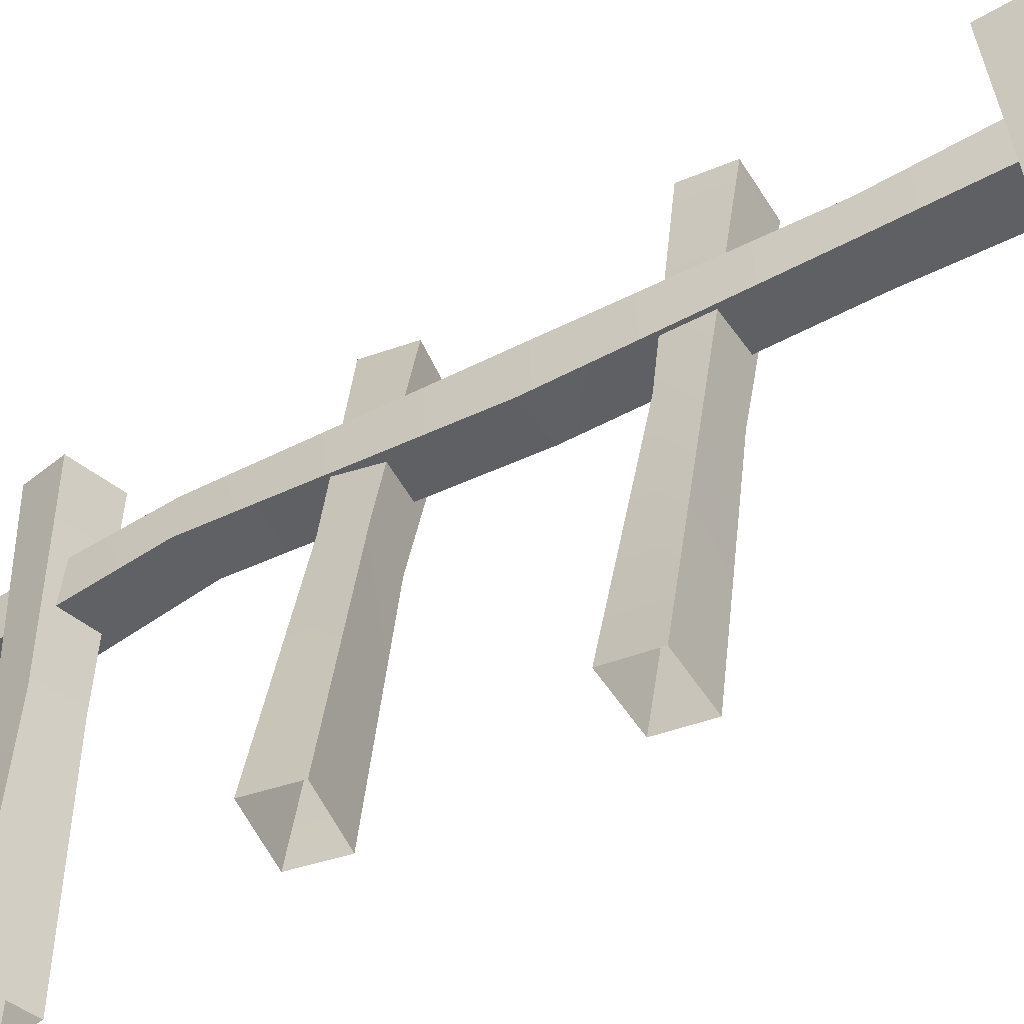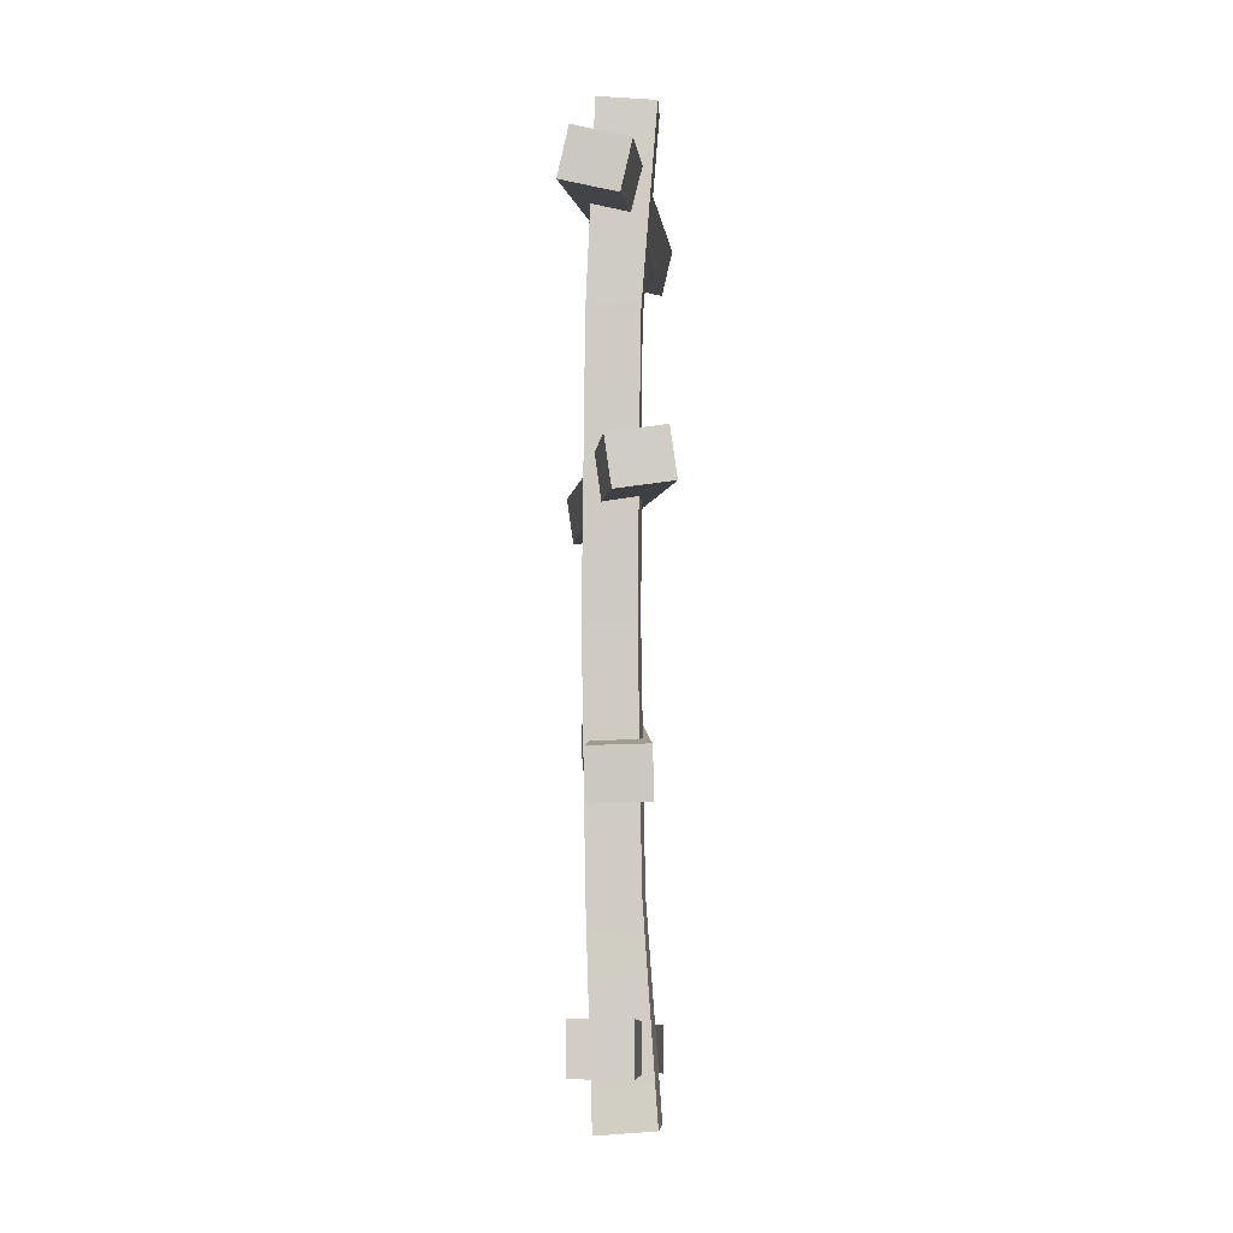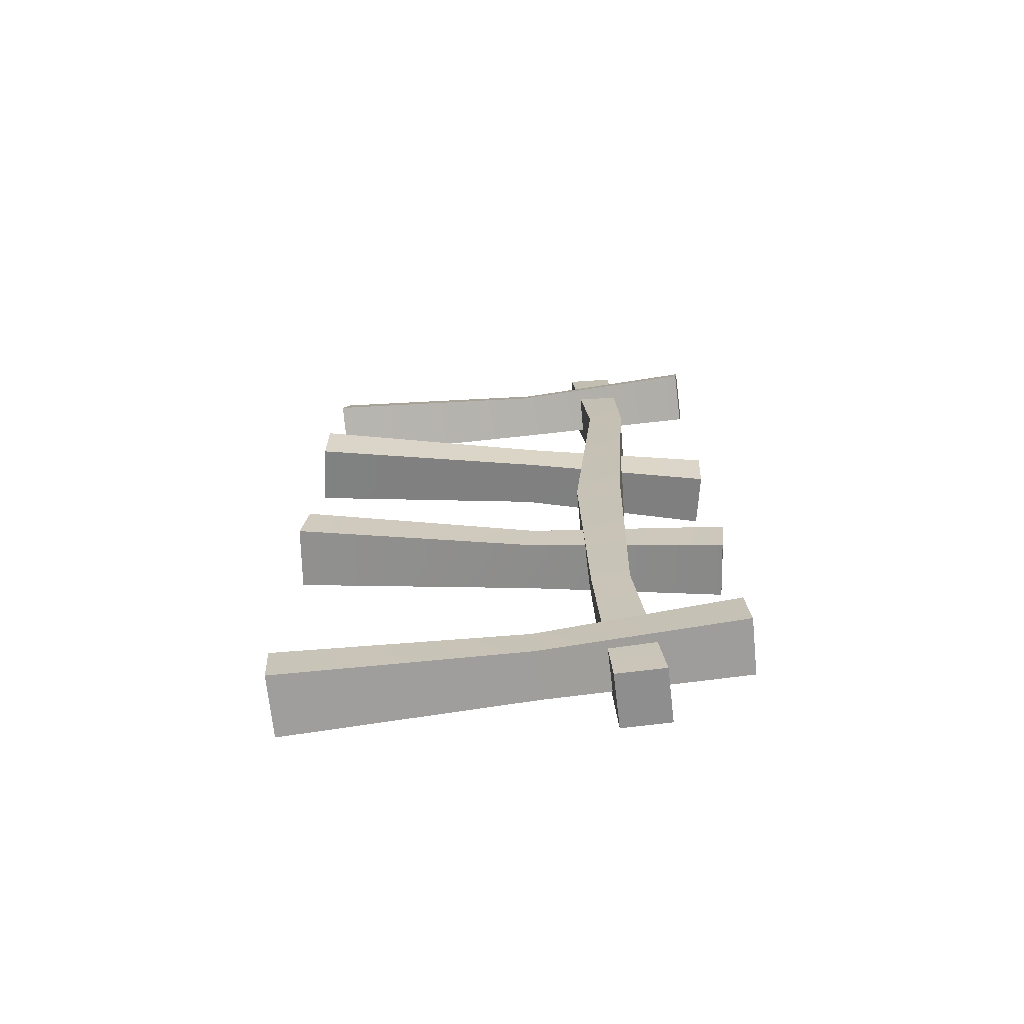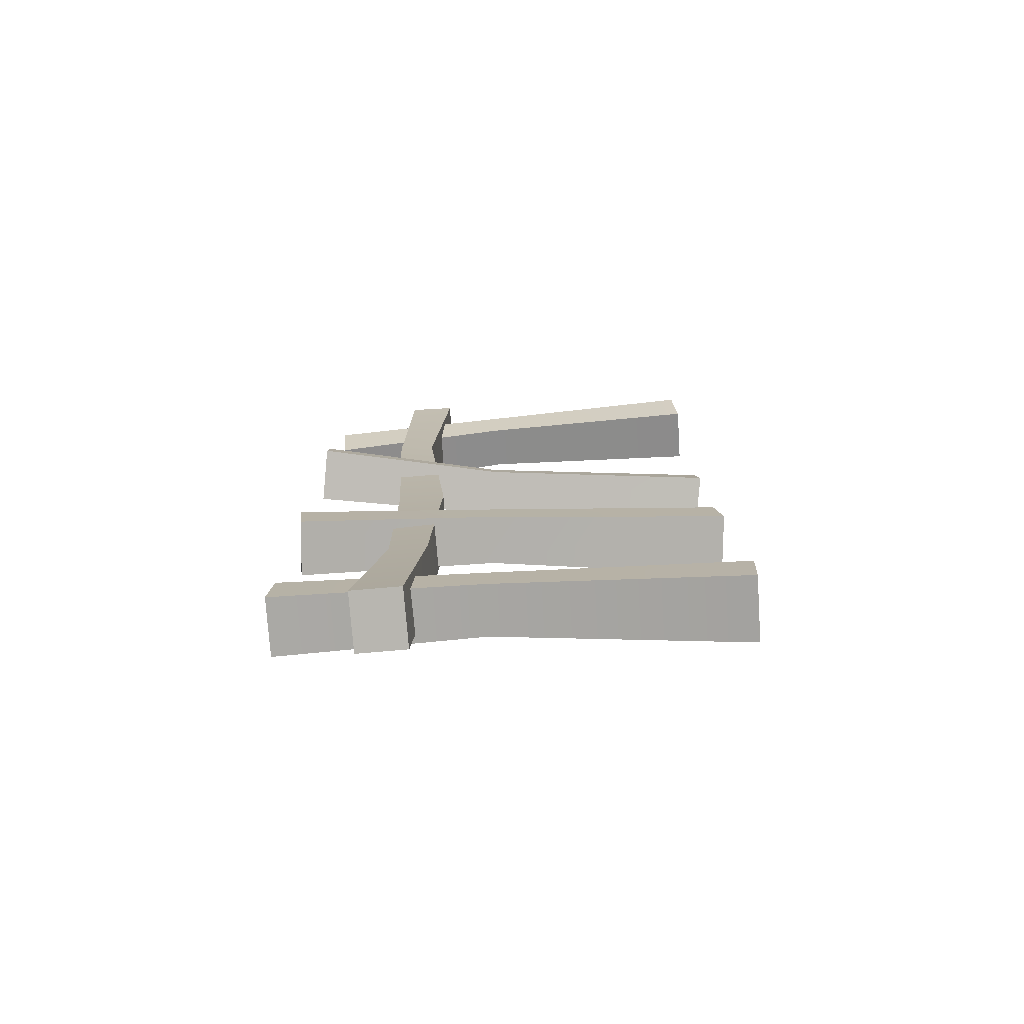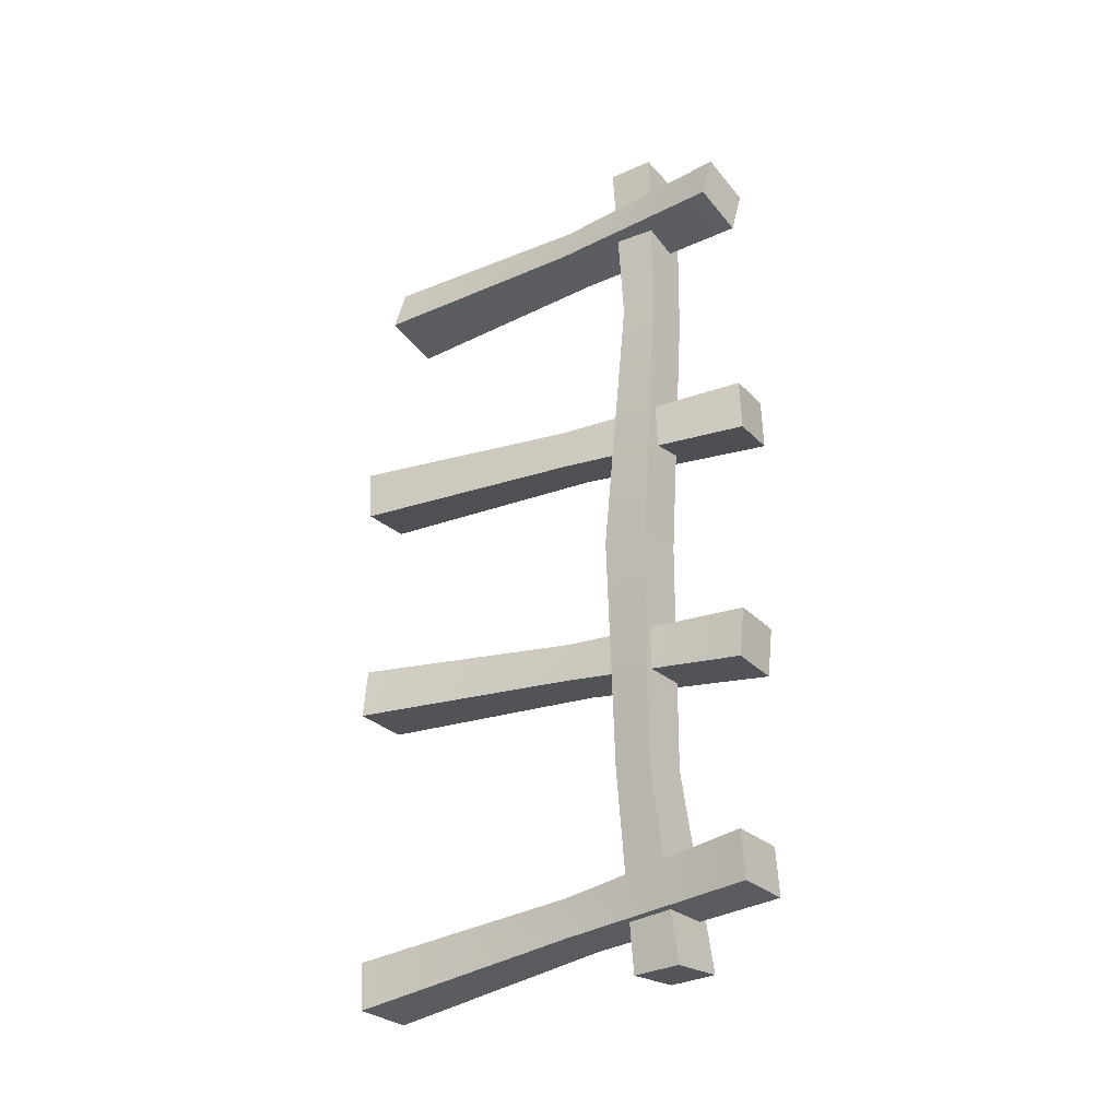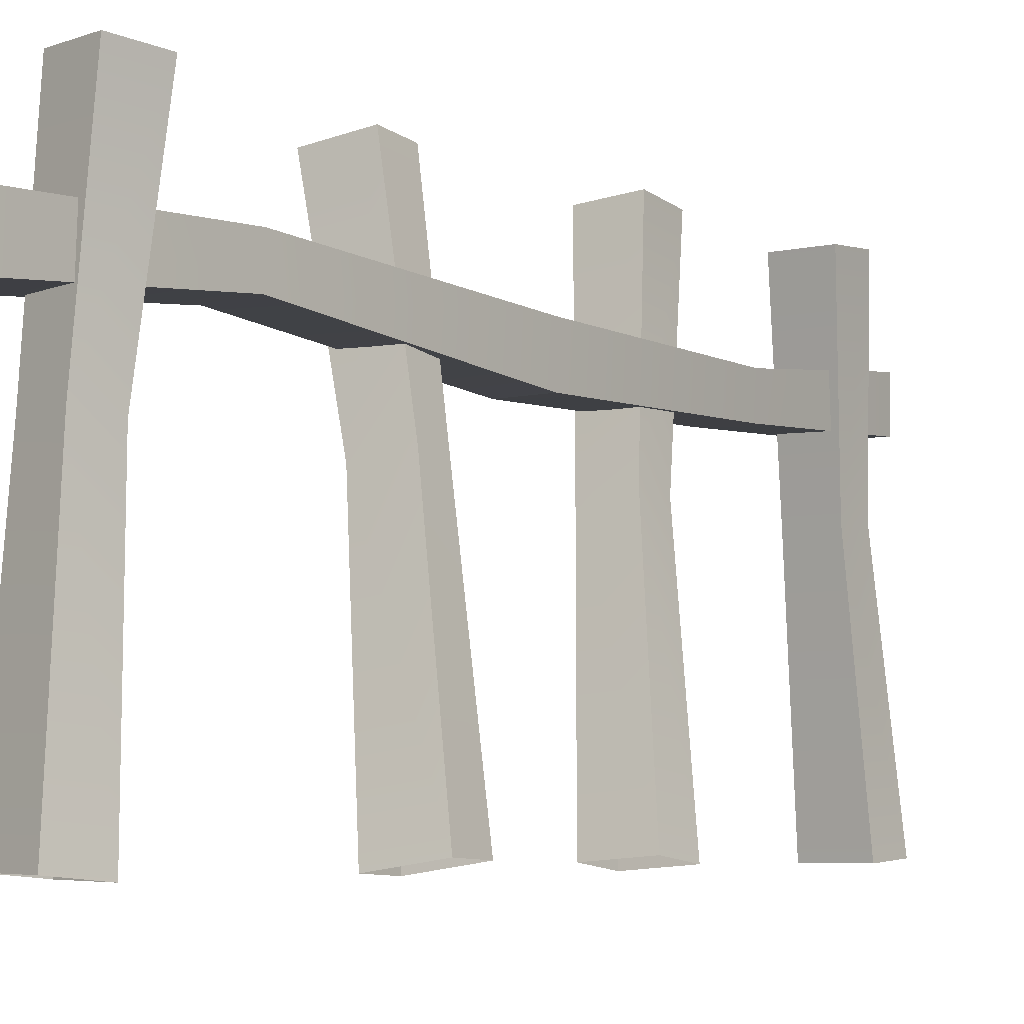
<metadata>
{"format":"obj","ext":"obj","renderer":"f3d","projection":"perspective","resolution":1024,"background":"white","views":[{"elev":-45.1,"azim":122.6,"up":"+Y"},{"elev":-6.7,"azim":-175.9,"up":"+Z"},{"elev":-69.6,"azim":95.8,"up":"+Z"},{"elev":-76.8,"azim":-86.1,"up":"+Z"},{"elev":-29.5,"azim":127.5,"up":"+Z"},{"elev":-5.5,"azim":36.2,"up":"+Y"}]}
</metadata>
<code>
v  -1.976 28.22 -22.85
v  1.653 28.22 -22.85
v  1.653 28.41 -25.94
v  -1.976 28.41 -25.94
v  1.953 -0.0409 -25.2
v  1.099 15.47 -24.06
v  -2.068 15.47 -24.06
v  -2.039 -0.0409 -25.2
v  1.953 0.1568 -28.3
v  1.099 15.63 -26.52
v  -2.039 0.1568 -28.3
v  -2.068 15.63 -26.52
v  -1.933 28.47 24.76
v  1.594 28.43 25.61
v  2.318 28.15 22.6
v  -1.209 28.2 21.75
v  1.08 0.1437 27.54
v  0.7282 15.66 26.17
v  -2.35 15.7 25.42
v  -2.799 0.1926 26.6
v  1.805 -0.1342 24.53
v  1.303 15.44 23.78
v  -2.075 -0.0854 23.59
v  -1.775 15.48 23.04
v  -2.933 28.3 -8.444
v  0.6827 28.59 -8.552
v  0.6227 28.19 -11.63
v  -2.993 27.9 -11.52
v  3.327 0.5153 -5.528
v  1.186 15.84 -7.321
v  -1.969 15.59 -7.227
v  -0.6502 0.1961 -5.409
v  3.267 0.1173 -8.608
v  1.139 15.53 -9.764
v  -0.7103 -0.2019 -8.489
v  -2.017 15.27 -9.67
v  -2.933 19.46 29.2
v  0.6827 19.55 29.49
v  0.6227 22.65 29.31
v  -2.993 22.56 29.01
v  1.421 19.01 -1.068
v  1.186 20.66 16.7
v  -1.969 20.58 16.44
v  -1.761 19 -1.065
v  1.421 22.11 -1.153
v  1.139 23.12 16.55
v  -1.761 22.1 -1.151
v  -2.017 23.04 16.29
v  -2.933 23.21 -29.18
v  0.6827 23.14 -29.48
v  0.6227 20.03 -29.49
v  -2.993 20.1 -29.19
v  1.186 21.81 -16.69
v  -1.969 21.87 -16.42
v  1.139 19.34 -16.7
v  -2.017 19.4 -16.43
v  -0.7563 28.37 5.251
v  -4.304 27.82 5.775
v  -3.873 27.96 8.847
v  -0.3258 28.52 8.324
v  -0.029 -0.1852 7.063
v  -1.679 15.29 6.41
v  1.417 15.78 5.954
v  3.873 0.4269 6.487
v  0.4016 -0.0388 10.14
v  -1.337 15.41 8.848
v  4.304 0.5733 9.559
v  1.759 15.89 8.391
g fence_01
f 1 2 3 4
f 5 6 7 8
f 9 10 6 5
f 11 12 10 9
f 8 7 12 11
f 2 1 7 6
f 3 2 6 10
f 4 3 10 12
f 1 4 12 7
f 13 14 15 16
f 17 18 19 20
f 21 22 18 17
f 23 24 22 21
f 20 19 24 23
f 14 13 19 18
f 15 14 18 22
f 16 15 22 24
f 13 16 24 19
f 25 26 27 28
f 29 30 31 32
f 33 34 30 29
f 35 36 34 33
f 32 31 36 35
f 26 25 31 30
f 27 26 30 34
f 28 27 34 36
f 25 28 36 31
f 37 38 39 40
f 41 42 43 44
f 45 46 42 41
f 47 48 46 45
f 44 43 48 47
f 38 37 43 42
f 39 38 42 46
f 40 39 46 48
f 37 40 48 43
f 49 50 51 52
f 45 53 54 47
f 41 55 53 45
f 44 56 55 41
f 47 54 56 44
f 50 49 54 53
f 51 50 53 55
f 52 51 55 56
f 49 52 56 54
f 57 58 59 60
f 61 62 63 64
f 65 66 62 61
f 67 68 66 65
f 64 63 68 67
f 58 57 63 62
f 59 58 62 66
f 60 59 66 68
f 57 60 68 63

</code>
